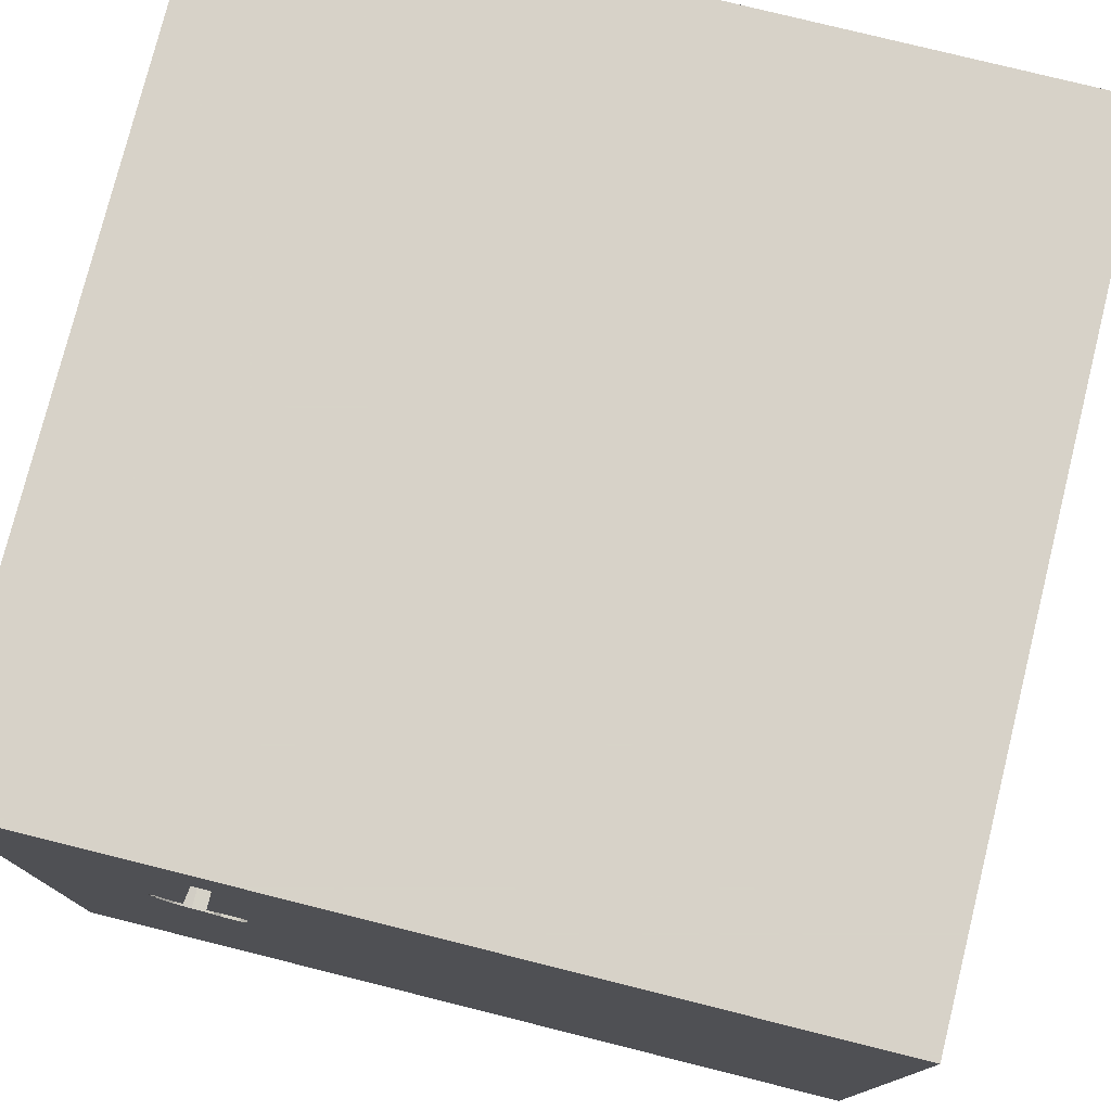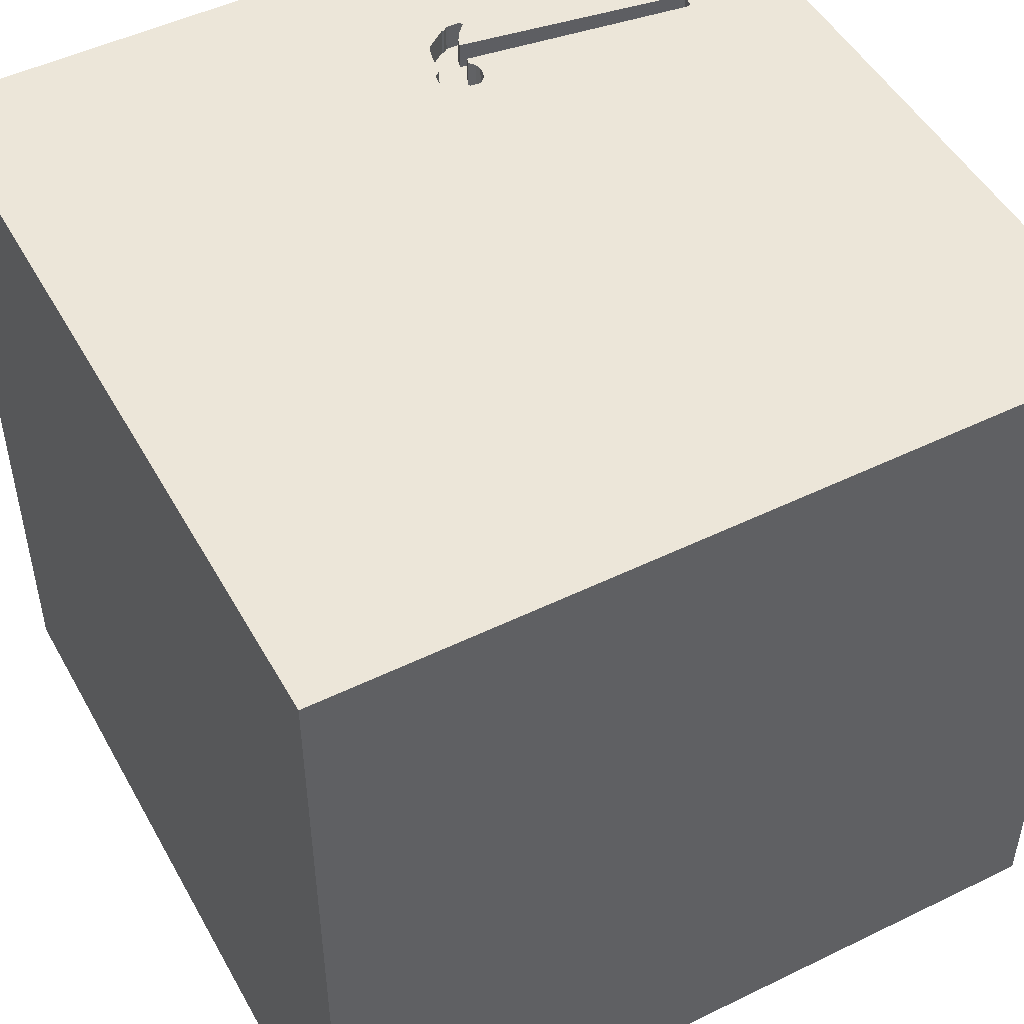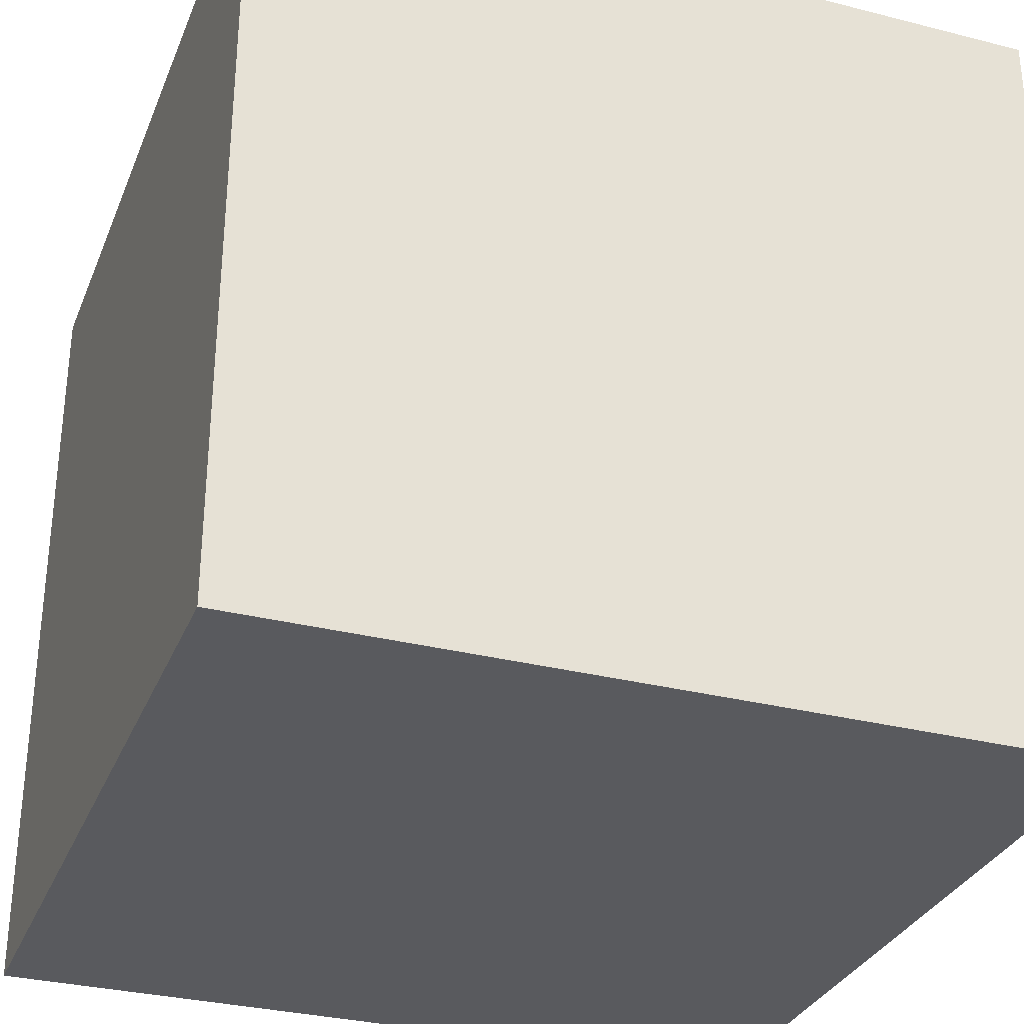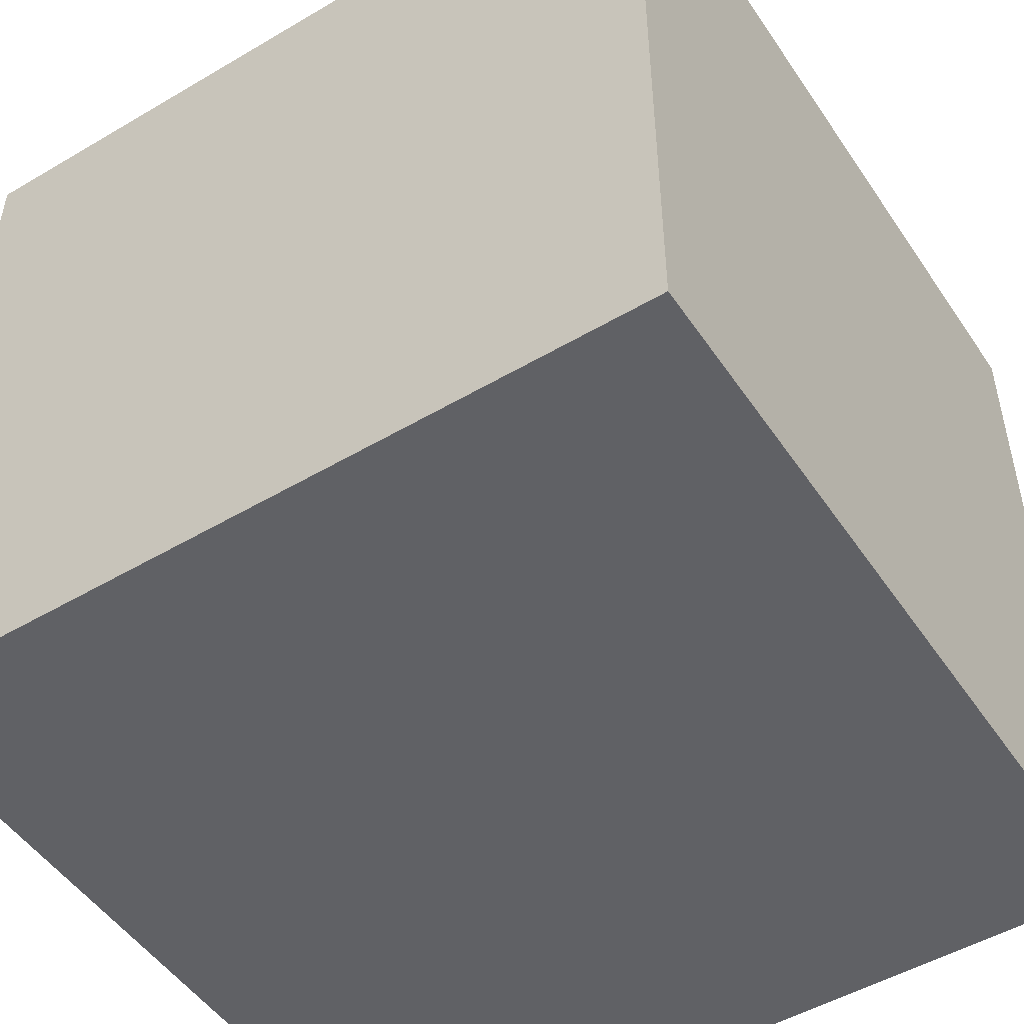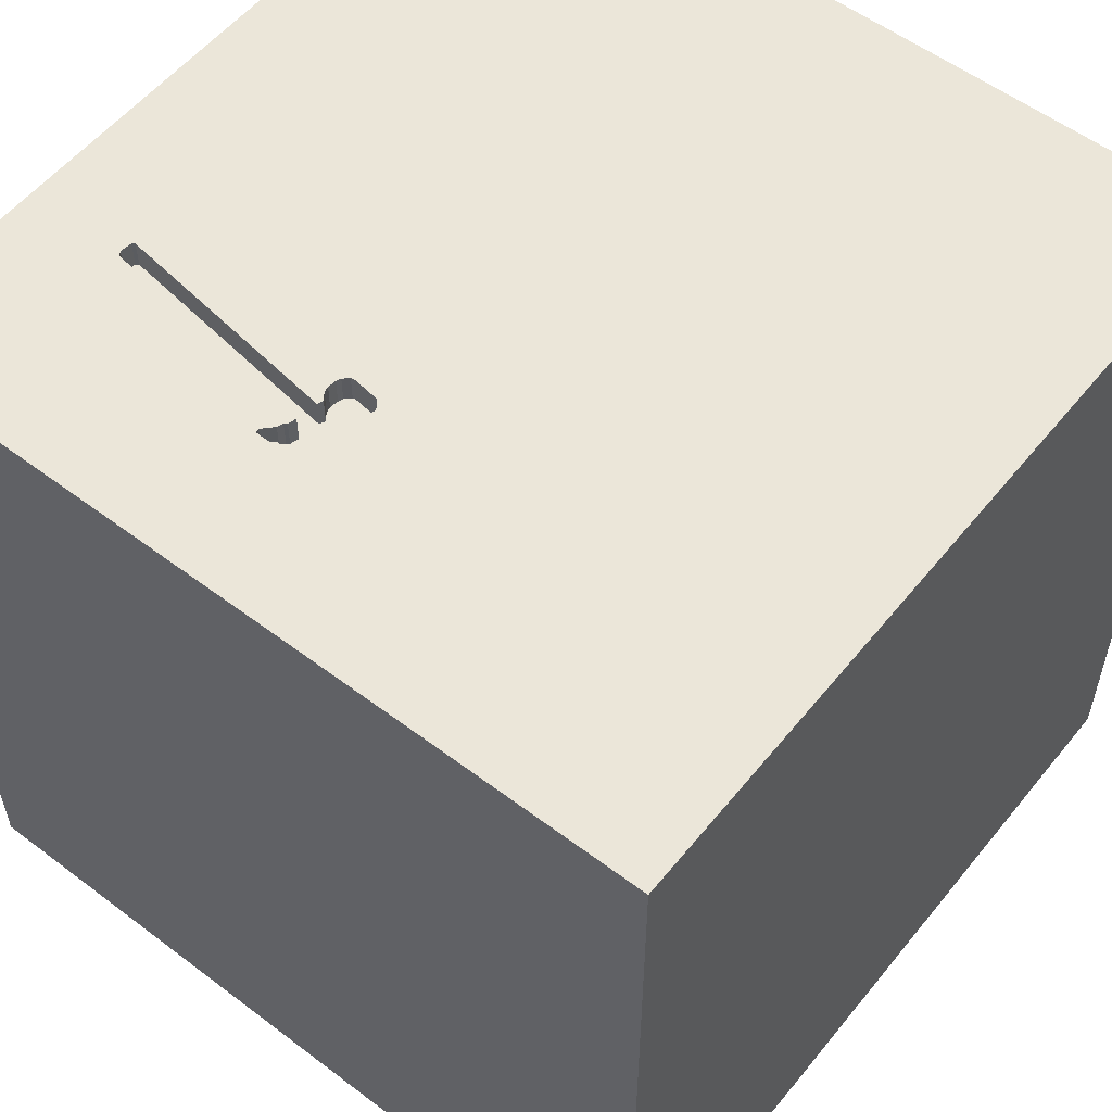
<metadata>
{"format":"obj","ext":"obj","renderer":"f3d","projection":"perspective","resolution":1024,"background":"white","views":[{"elev":77.3,"azim":-166.0,"up":"+Z"},{"elev":49.4,"azim":-118.3,"up":"+Y"},{"elev":-31.6,"azim":70.2,"up":"+Y"},{"elev":-50.1,"azim":-147.1,"up":"+Y"},{"elev":55.7,"azim":128.4,"up":"+Y"}]}
</metadata>
<code>
o hammer_48
v 0.6756 1.5 0.233
v 0.6756 1.4 0.233
v 0.7933 1.5 0.2498
v 0.7247 1.4 0.1066
v 0.9229 1.5 0.2772
v 0.9229 1.4 0.2772
v -1.042 0.2083 -1.5
v -0.7292 -1.5 -1.042
v -1.094 -1.5 -0.02604
v -0.8333 -1.5 1.354
v -0.8333 -1.5 -1.5
v -0.9896 -1.5 1.5
v -0.7292 -1.5 0.8333
v -0.625 1.5 0.1693
v -0.8854 1.5 1.198
v -0.8333 1.5 -1.5
v -0.6771 1.5 -0.4557
v -0.9896 1.5 1.5
v -0.5729 -1.276 -1.5
v -1.146 -1.198 1.5
v -0.8333 1.12 1.5
v 0.7015 1.5 1.113
v 0.7015 1.4 1.113
v 0.8786 1.5 0.1507
v 0.9939 1.5 0.2472
v 0.7182 1.5 0.9336
v 0.8786 1.4 0.1507
v 0.7515 1.5 0.6995
v 0.9983 1.5 0.2634
v 0.3385 -1.055 1.5
v 0.4557 0.2279 -1.5
v 0.4427 0.1562 1.5
v 0.4167 1.198 -1.5
v 0.625 1.211 1.5
v 0.4687 -0.4687 -1.5
v 0.4427 -0.4688 1.5
v 0.4167 -1.5 -1.042
v 0.4167 -1.5 0.4687
v 0.4687 -1.5 -0
v 0.3906 -1.5 1.198
v 0.4167 -1.5 -1.5
v 0.4687 -1.5 -0.4167
v 0.4167 -1.5 1.5
v 0.5729 0.7292 1.5
v 0.1888 1.5 -0.651
v 0.5729 1.5 0.4427
v 0.2083 1.5 -0.07812
v 0.4427 1.5 1.25
v 0.4167 1.5 -1.5
v 0.3906 1.5 -1.211
v 0.1562 1.5 1.5
v 0.638 -1.146 -1.5
v 1.005 1.5 0.3288
v 0.7933 1.4 0.2498
v 0.7601 1.5 1.108
v 0.7601 1.4 1.108
v 0.694 1.5 1.103
v 0.9378 1.5 0.1725
v 0.9378 1.4 0.1725
v -0.1172 -1.016 -1.5
v -0.1823 -1.146 1.5
v -0.2083 0.3906 -1.5
v 0 0.4687 1.5
v 0.02604 1.094 1.5
v -0.1562 -0.4688 1.5
v -0.2083 -1.5 -0.8333
v 0 -1.5 0.05208
v -0.1562 -1.5 1.146
v -0.1562 -1.5 0.625
v -0.1562 -1.5 -1.5
v -0.1562 -1.5 -1.25
v -0.2083 -1.5 1.5
v 0 1.5 0.625
v -0.2083 1.5 1.25
v -0.1562 1.5 -1.5
v 1.185 -0.625 -1.5
v 1.12 0.2083 -1.5
v 1.198 -0 1.5
v 1.159 0.9375 -1.5
v 1.224 1.198 1.5
v 1.211 -1.5 -0.651
v 1.042 -1.5 0.4167
v 1.094 -1.5 -0.02604
v 1.042 -1.5 1.25
v 0.9896 -1.5 -1.5
v 0.9896 -1.5 1.5
v 1.113 0.4427 1.5
v 1.328 1.5 0.625
v 1.198 1.5 1.224
v 1.12 1.5 -0.3906
v 0.9909 1.5 0.3313
v 0.9896 1.5 -1.5
v 1.198 1.5 -1.12
v 1.016 -1.185 1.5
v 0.8045 1.5 0.1402
v 0.9927 1.5 0.2559
v 0.893 1.4 0.2685
v 0.694 1.4 1.103
v 0.7809 1.5 0.493
v 0.7201 1.5 0.1081
v 0.7684 1.5 0.2685
v 0.7684 1.4 0.2685
v 0.7148 1.5 0.2698
v 0.7148 1.4 0.2698
v 0.8145 1.5 0.2573
v -0.4687 0.4167 1.5
v -0.4167 -0.07812 1.5
v -0.4102 -0.4297 -1.5
v -0.625 -0.625 1.5
v -0.4687 -1.5 0.1823
v -0.3906 -1.5 -0.4167
v -0.4362 1.237 -1.5
v -0.4427 1.5 -1.042
v -0.5469 1.5 0.7292
v -0.625 -1.198 1.5
v -1.5 -0.5859 1.25
v -1.5 -0.8333 -1.5
v -1.5 -0.7552 -1.146
v -1.5 0.1823 -1.094
v -1.5 0.2083 0.4557
v -1.5 0.4167 -0.1562
v -1.5 0.2214 1.172
v -1.5 0.7031 -0.5729
v -1.5 0.4688 -1.5
v -1.5 0.1562 1.5
v -1.5 -0.2865 -1.068
v -1.5 -0.05208 -0
v -1.5 -0.1562 -0.4427
v -1.5 -0.1562 -1.5
v -1.5 1.224 0.625
v -1.5 1.029 1.302
v -1.5 1.237 -0.3906
v -1.5 1.5 -1.5
v -1.5 1.198 -1.12
v -1.5 -0.625 0.638
v -1.5 -0.625 -0.3906
v -1.5 -0.4688 1.5
v -1.5 -1.5 0.1562
v -1.5 -1.5 -0.4688
v -1.5 -1.5 0.8333
v -1.5 -1.5 1.5
v -1.5 -1.5 -1.5
v -1.5 0.625 -1.224
v -1.5 0.8333 1.5
v -1.5 0.6771 0.9115
v -1.5 1.5 -0.9896
v -1.5 1.5 0.1562
v -1.5 1.5 0.8333
v -1.5 1.5 1.5
v -1.5 1.5 -0.4167
v -1.5 -1.276 -0.01302
v -1.5 -1.224 1.198
v -1.5 -1.12 -0.5599
v -1.5 -1.198 0.625
v -1.5 -1.25 -1.198
v -1.5 0.8333 0.2083
v 0.8045 1.4 0.1402
v 0.7814 1.5 0.1146
v 0.7814 1.4 0.1146
v 0.8333 1.5 1.5
v 0.6787 1.5 0.2424
v 0.9129 1.5 0.16
v 0.9129 1.4 0.16
v 0.7451 1.4 1.12
v 0.7154 1.5 0.1097
v 0.7154 1.4 0.1097
v 1.006 1.5 0.2846
v 1.006 1.4 0.2846
v 0.698 1.5 0.2629
v 0.698 1.4 0.2629
v 1.005 1.5 0.3067
v 1.354 -0.8333 1.5
v 1.5 -1.5 -1.5
v 1.5 1.5 1.5
v 1.005 1.4 0.3288
v 0.6898 1.5 0.1327
v 1.5 -1.042 0.4167
v 1.5 -0.9375 -0.4036
v 1.5 -0.651 -1.185
v 1.5 -0.9896 1.5
v 1.5 0.1562 0.1823
v 1.5 0.4167 1.198
v 1.5 0.4167 -0.7292
v 1.5 0.7292 0.6771
v 1.5 0.1562 -1.5
v 1.5 0.1823 -1.211
v 1.5 0.1562 1.5
v 1.5 -0.1823 -0.6315
v 1.5 -0.1302 1.042
v 1.5 1.237 -0.625
v 1.5 1.185 0.1823
v 1.5 1.042 1.25
v 1.5 1.5 -1.5
v 1.5 -0.4687 -1.5
v 1.5 -1.5 -0.9896
v 1.5 -1.5 0.1562
v 1.5 -1.5 0.8333
v 1.5 -1.5 1.5
v 1.5 -1.5 -0.4167
v 1.5 0.599 -0.1823
v 1.5 0.8333 -1.5
v 1.5 0.8333 1.5
v 1.5 1.354 0.8333
v 1.5 1.5 -0.9896
v 1.5 1.5 0.1562
v 1.5 1.5 0.8333
v 1.5 1.5 -0.4167
v 1.5 -1.25 -1.042
v 1.5 -0.8724 1.087
v 1.5 -0.4167 0.2083
v 1.5 -0.4167 1.5
v 1.5 0.8724 -1.016
v 0.9927 1.4 0.2559
v -1.224 0.5208 1.5
v -1.198 -0.1823 1.5
v -1.211 -0.4687 -1.5
v -1.198 -0.625 1.5
v -1.211 -1.5 -0.651
v -1.198 -1.5 0.4167
v -1.211 -1.5 1.12
v -1.198 -1.5 -1.25
v -1.12 1.5 -1.042
v -1.25 1.5 -0.09115
v -1.276 1.5 0.8333
v -1.224 -1.198 -1.5
v -1.117 0.8464 -1.5
v 0.6898 1.4 0.1327
v 0.893 1.5 0.2685
v -0.4167 1.042 1.5
v -0.4167 1.5 1.5
v 0.9939 1.4 0.2472
v 0.8724 -1.5 -1.016
v 1.12 -1.5 0.8333
v 0.7247 1.5 0.1066
v 0.7451 1.5 1.12
v 0.7298 1.5 0.2719
v 0.9896 -0.4036 1.5
v 0.7454 1.5 0.2741
v 0.7454 1.4 0.2741
v 1.004 1.5 0.2709
v 1.004 1.4 0.2709
v 0.7809 1.5 0.2592
v 0.9516 1.5 0.2946
v 0.9516 1.4 0.2946
v 0.7526 1.5 1.114
v 0.6787 1.4 0.2424
v 0.9385 1.5 0.29
v 0.9304 1.5 0.2871
v 0.9304 1.4 0.2871
v 0.9375 1.5 0.3125
v 0.8145 1.4 0.2573
v 0.9909 1.4 0.3313
f 152 140 141
f 12 20 141
f 140 220 141
f 220 12 141
f 141 116 152
f 137 116 141
f 220 10 12
f 20 137 141
f 152 154 140
f 12 115 20
f 20 217 137
f 72 115 12
f 10 72 12
f 154 138 140
f 140 219 220
f 220 13 10
f 10 68 72
f 116 135 152
f 154 151 138
f 138 219 140
f 13 68 10
f 72 61 115
f 217 215 137
f 125 116 137
f 135 154 152
f 115 217 20
f 215 125 137
f 125 122 116
f 219 13 220
f 115 109 217
f 138 9 219
f 215 214 125
f 135 151 154
f 151 139 138
f 219 110 13
f 68 40 72
f 43 61 72
f 61 109 115
f 109 215 217
f 139 9 138
f 40 43 72
f 43 30 61
f 61 65 109
f 109 107 215
f 144 122 125
f 122 135 116
f 139 218 9
f 13 69 68
f 214 144 125
f 122 120 135
f 135 136 151
f 151 153 139
f 9 110 219
f 110 69 13
f 86 30 43
f 30 65 61
f 65 107 109
f 144 131 122
f 40 86 43
f 86 94 30
f 136 153 151
f 153 142 139
f 40 84 86
f 107 214 215
f 131 145 122
f 135 127 136
f 153 155 142
f 142 218 139
f 69 40 68
f 30 36 65
f 107 106 214
f 214 149 144
f 145 120 122
f 120 127 135
f 9 111 110
f 110 67 69
f 69 38 40
f 218 111 9
f 149 131 144
f 142 221 218
f 40 233 84
f 198 94 86
f 94 36 30
f 106 21 214
f 131 130 145
f 127 128 136
f 8 111 218
f 67 38 69
f 38 233 40
f 84 198 86
f 65 32 107
f 36 32 65
f 21 149 214
f 145 156 120
f 120 121 127
f 136 118 153
f 153 118 155
f 221 8 218
f 111 67 110
f 94 237 36
f 107 63 106
f 106 229 21
f 130 156 145
f 8 66 111
f 67 39 38
f 38 82 233
f 32 63 107
f 149 148 131
f 128 126 136
f 155 117 142
f 198 180 94
f 15 224 149
f 224 148 149
f 148 130 131
f 156 121 120
f 121 128 127
f 126 118 136
f 118 117 155
f 225 142 117
f 142 11 221
f 84 197 198
f 209 180 198
f 180 172 94
f 172 237 94
f 237 32 36
f 63 229 106
f 21 18 149
f 15 149 18
f 225 11 142
f 111 39 67
f 39 82 38
f 233 197 84
f 209 198 197
f 19 11 225
f 111 42 39
f 121 123 128
f 216 225 117
f 11 8 221
f 237 78 32
f 32 44 63
f 63 64 229
f 114 224 15
f 126 117 118
f 108 225 216
f 8 71 66
f 39 83 82
f 180 237 172
f 229 18 21
f 130 132 156
f 156 123 121
f 128 119 126
f 108 19 225
f 66 42 111
f 82 197 233
f 180 211 237
f 229 230 18
f 74 15 18
f 123 119 128
f 66 37 42
f 177 209 197
f 209 211 180
f 44 64 63
f 74 18 230
f 114 15 74
f 14 224 114
f 223 148 224
f 148 147 130
f 126 129 117
f 11 71 8
f 42 83 39
f 210 209 177
f 189 211 209
f 78 87 32
f 32 87 44
f 14 223 224
f 223 147 148
f 147 132 130
f 132 123 156
f 119 129 126
f 216 117 129
f 60 19 108
f 11 70 71
f 82 196 197
f 210 189 209
f 211 78 237
f 64 230 229
f 123 143 119
f 7 216 129
f 7 108 216
f 19 70 11
f 71 37 66
f 83 196 82
f 177 197 196
f 181 189 210
f 211 187 78
f 44 34 64
f 64 51 230
f 73 114 74
f 73 14 114
f 62 108 7
f 60 70 19
f 37 232 42
f 42 81 83
f 178 177 196
f 189 187 211
f 74 230 51
f 47 14 73
f 232 81 42
f 210 177 178
f 187 87 78
f 34 51 64
f 147 150 132
f 132 134 123
f 119 124 129
f 70 37 71
f 81 196 83
f 184 189 181
f 182 187 189
f 87 80 44
f 48 74 51
f 26 73 74
f 47 17 14
f 17 223 14
f 223 150 147
f 134 143 123
f 143 124 119
f 7 129 124
f 31 108 62
f 35 60 108
f 52 70 60
f 70 41 37
f 81 199 196
f 188 210 178
f 188 181 210
f 184 182 189
f 80 34 44
f 26 74 48
f 46 73 26
f 47 73 46
f 45 17 47
f 31 35 108
f 35 52 60
f 52 41 70
f 178 196 199
f 200 181 188
f 187 202 87
f 34 160 51
f 183 200 188
f 200 184 181
f 182 202 187
f 48 51 160
f 222 223 17
f 222 150 223
f 150 146 132
f 226 7 124
f 41 232 37
f 192 202 182
f 47 46 176
f 165 100 234
f 165 234 47
f 47 176 165
f 234 45 47
f 45 113 17
f 113 222 17
f 222 146 150
f 146 134 132
f 134 124 143
f 62 7 226
f 77 35 31
f 41 85 232
f 81 195 199
f 208 178 199
f 184 192 182
f 202 80 87
f 57 26 48
f 22 57 48
f 48 235 22
f 1 176 46
f 46 236 103
f 46 103 169
f 161 1 46
f 46 169 161
f 90 45 234
f 50 45 90
f 50 113 45
f 134 133 124
f 112 62 226
f 33 31 62
f 52 85 41
f 208 199 195
f 212 200 183
f 191 184 200
f 89 48 160
f 89 235 48
f 235 89 55
f 55 245 235
f 28 46 26
f 28 99 46
f 46 99 105
f 46 3 242
f 46 242 101
f 238 236 46
f 46 101 238
f 95 24 90
f 90 234 158
f 90 158 95
f 93 50 90
f 226 124 133
f 33 62 112
f 79 31 33
f 76 52 35
f 232 173 81
f 179 178 208
f 179 188 178
f 186 183 188
f 212 190 200
f 80 160 34
f 55 89 91
f 46 105 3
f 162 58 90
f 90 24 162
f 79 77 31
f 77 76 35
f 85 173 232
f 173 195 81
f 190 191 200
f 25 96 90
f 90 58 25
f 146 133 134
f 88 90 96
f 96 29 240
f 167 171 53
f 88 96 240
f 167 53 88
f 240 167 88
f 186 188 179
f 212 183 186
f 193 190 212
f 203 192 184
f 202 174 80
f 80 174 160
f 88 91 89
f 243 250 91
f 91 88 53
f 222 133 146
f 112 226 133
f 173 85 52
f 191 203 184
f 192 174 202
f 89 160 174
f 250 228 55
f 55 91 250
f 92 50 93
f 75 113 50
f 16 222 113
f 16 112 133
f 49 33 112
f 92 79 33
f 76 173 52
f 208 195 173
f 204 190 193
f 207 191 190
f 206 203 191
f 206 192 203
f 206 88 89
f 205 90 88
f 250 243 247
f 204 93 90
f 193 92 93
f 92 49 50
f 49 75 50
f 75 16 113
f 16 133 222
f 75 112 16
f 49 112 75
f 92 33 49
f 193 79 92
f 201 77 79
f 185 76 77
f 173 179 208
f 185 186 179
f 201 212 186
f 201 193 212
f 204 207 190
f 207 205 191
f 205 206 191
f 206 174 192
f 206 89 174
f 205 88 206
f 250 247 248
f 5 228 250
f 250 248 5
f 207 90 205
f 204 90 207
f 193 93 204
f 193 201 79
f 201 185 77
f 185 194 76
f 194 173 76
f 194 179 173
f 185 179 194
f 201 186 185
f 2 54 227
f 2 104 54
f 2 227 1
f 54 157 227
f 2 170 104
f 239 54 104
f 176 1 227
f 1 161 2
f 54 251 157
f 159 227 157
f 246 170 2
f 104 170 103
f 54 239 102
f 236 238 239
f 239 104 236
f 227 166 176
f 246 2 161
f 3 105 251
f 251 54 3
f 157 251 27
f 227 159 4
f 159 157 158
f 170 246 169
f 169 103 170
f 104 103 236
f 54 102 242
f 242 3 54
f 102 239 101
f 238 101 239
f 165 176 166
f 4 166 227
f 161 169 246
f 99 28 251
f 251 105 99
f 157 27 95
f 97 27 251
f 4 159 234
f 95 158 157
f 158 234 159
f 101 242 102
f 100 165 166
f 166 4 100
f 98 251 28
f 26 57 98
f 98 28 26
f 24 95 27
f 27 97 163
f 97 251 56
f 234 100 4
f 251 98 56
f 27 163 24
f 97 59 163
f 97 56 55
f 55 228 97
f 98 164 56
f 57 22 23
f 23 98 57
f 162 24 163
f 59 97 6
f 163 59 162
f 228 5 97
f 164 98 23
f 245 55 56
f 56 164 245
f 22 235 23
f 6 231 59
f 6 97 5
f 58 162 59
f 164 23 235
f 235 245 164
f 6 213 231
f 25 58 59
f 59 231 25
f 5 248 6
f 244 213 6
f 231 213 25
f 249 6 248
f 244 241 213
f 249 244 6
f 96 25 213
f 249 248 247
f 241 244 168
f 213 241 29
f 29 96 213
f 247 243 244
f 244 249 247
f 167 240 241
f 241 168 167
f 244 252 168
f 240 29 241
f 243 91 244
f 252 244 91
f 175 168 252
f 171 167 168
f 168 175 171
f 91 53 252
f 175 252 53
f 53 171 175

</code>
